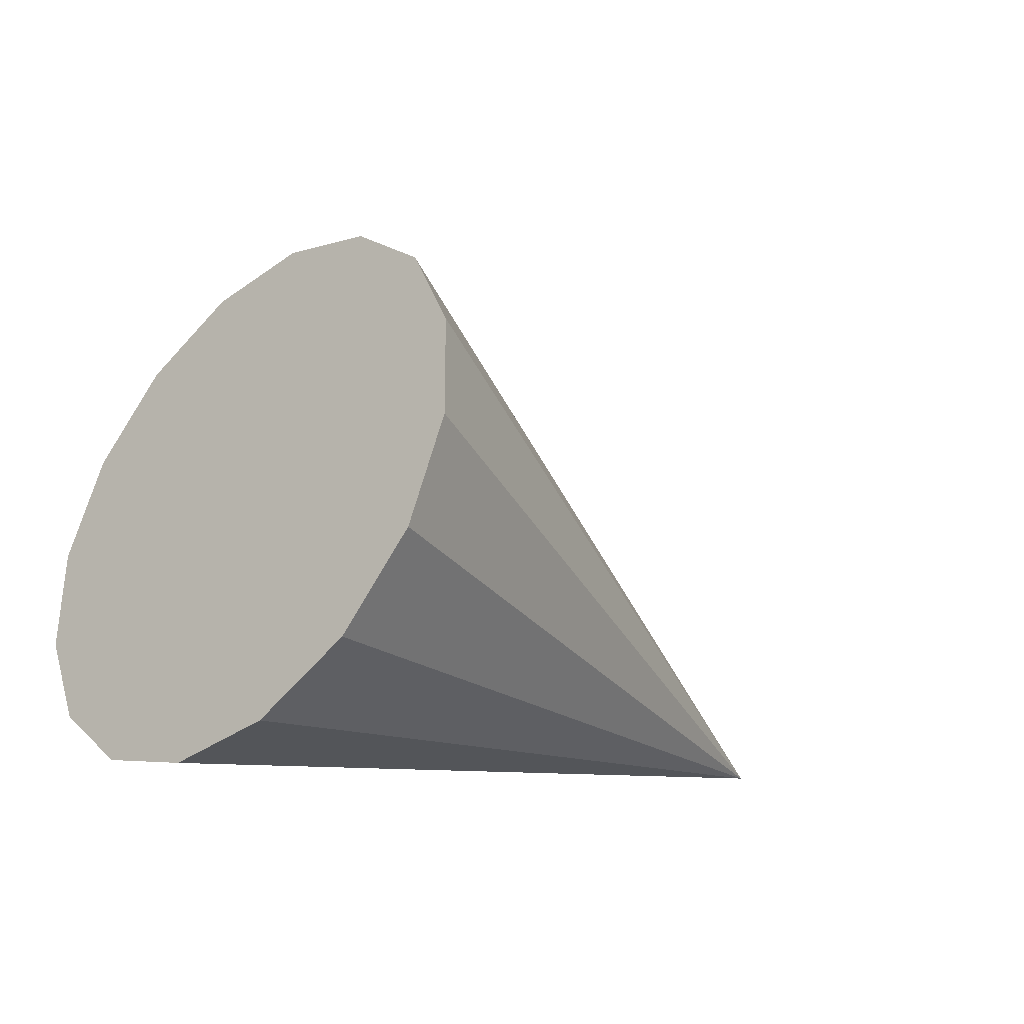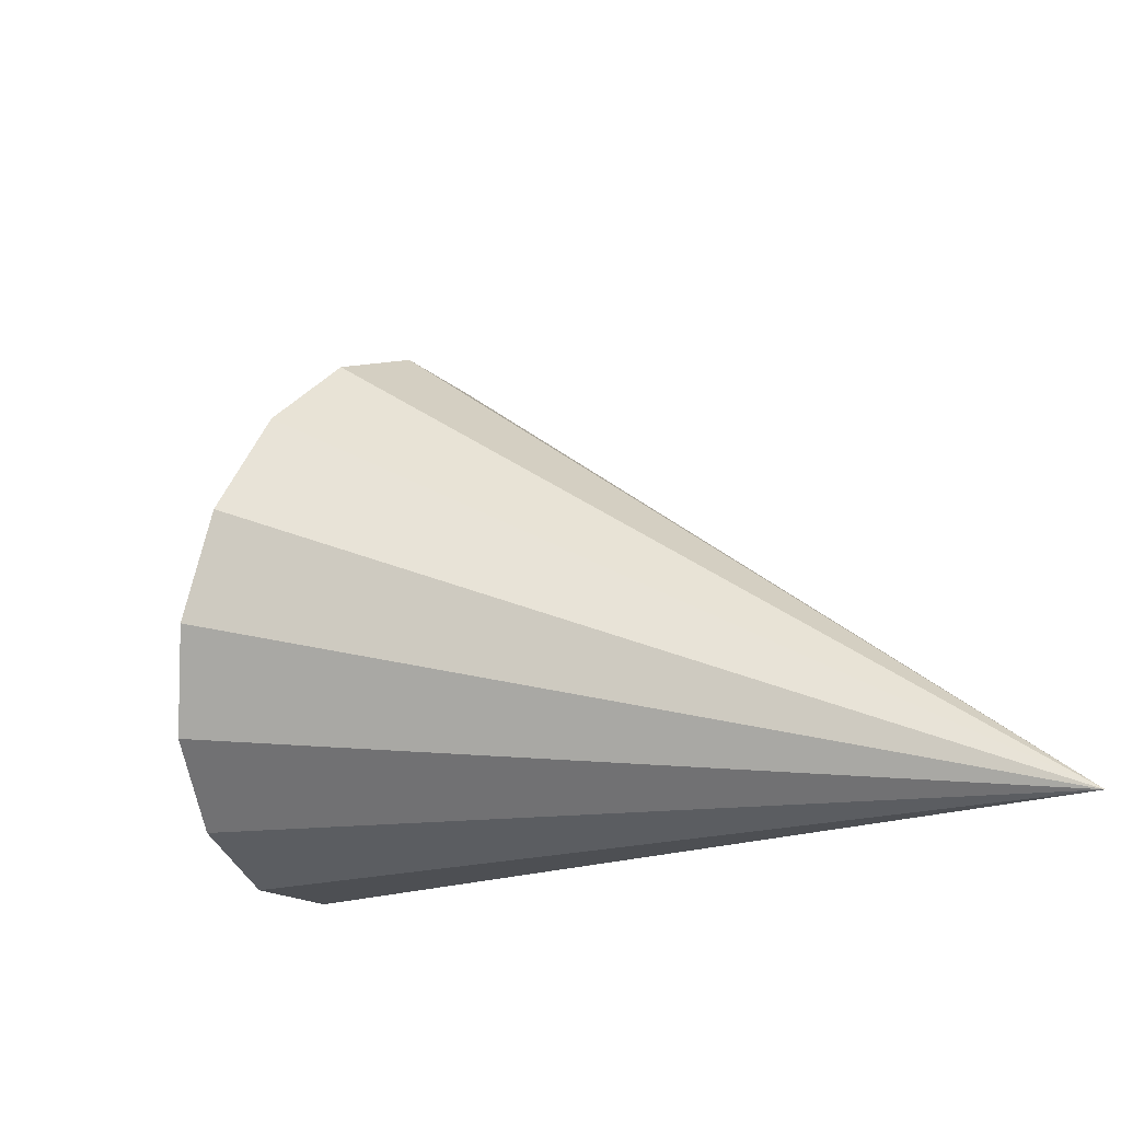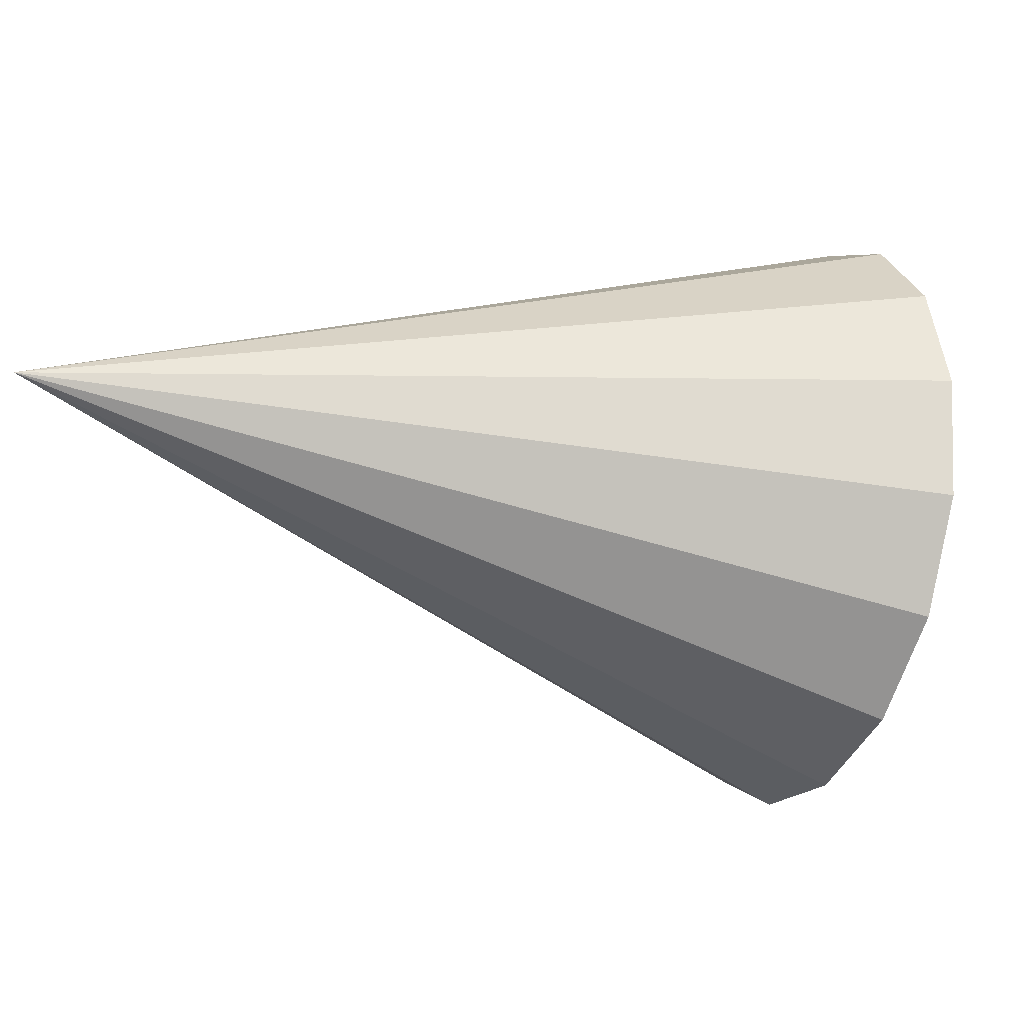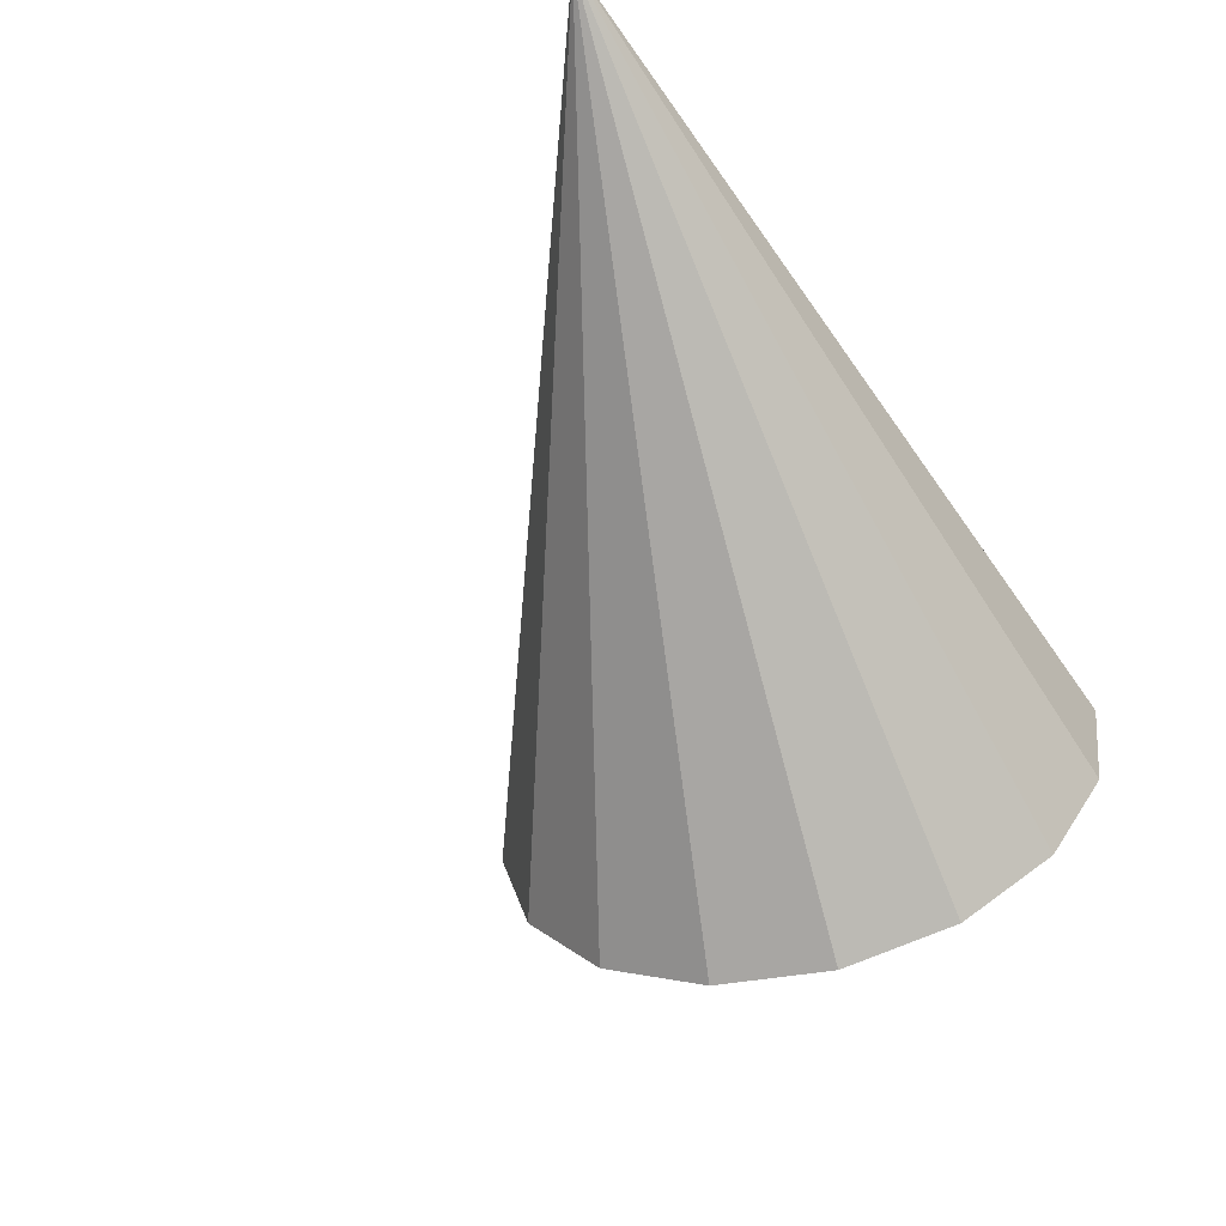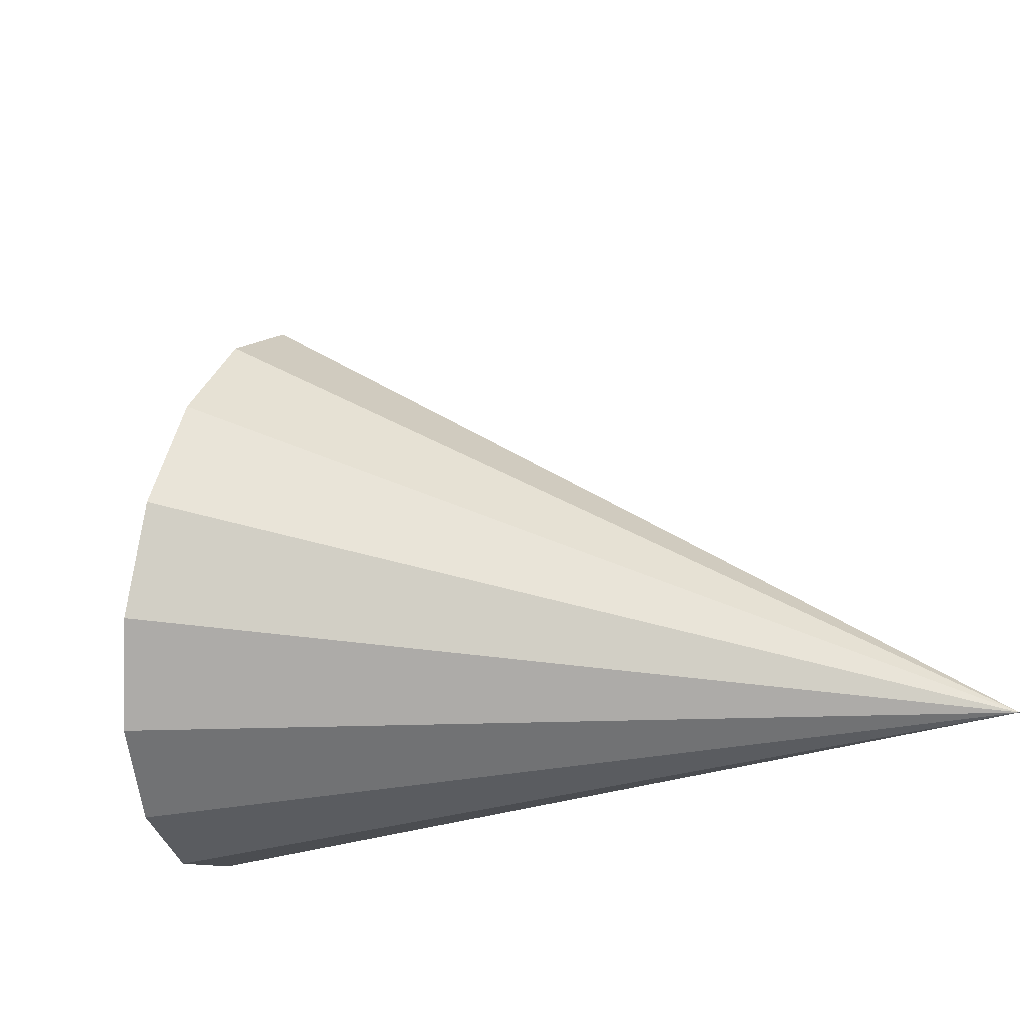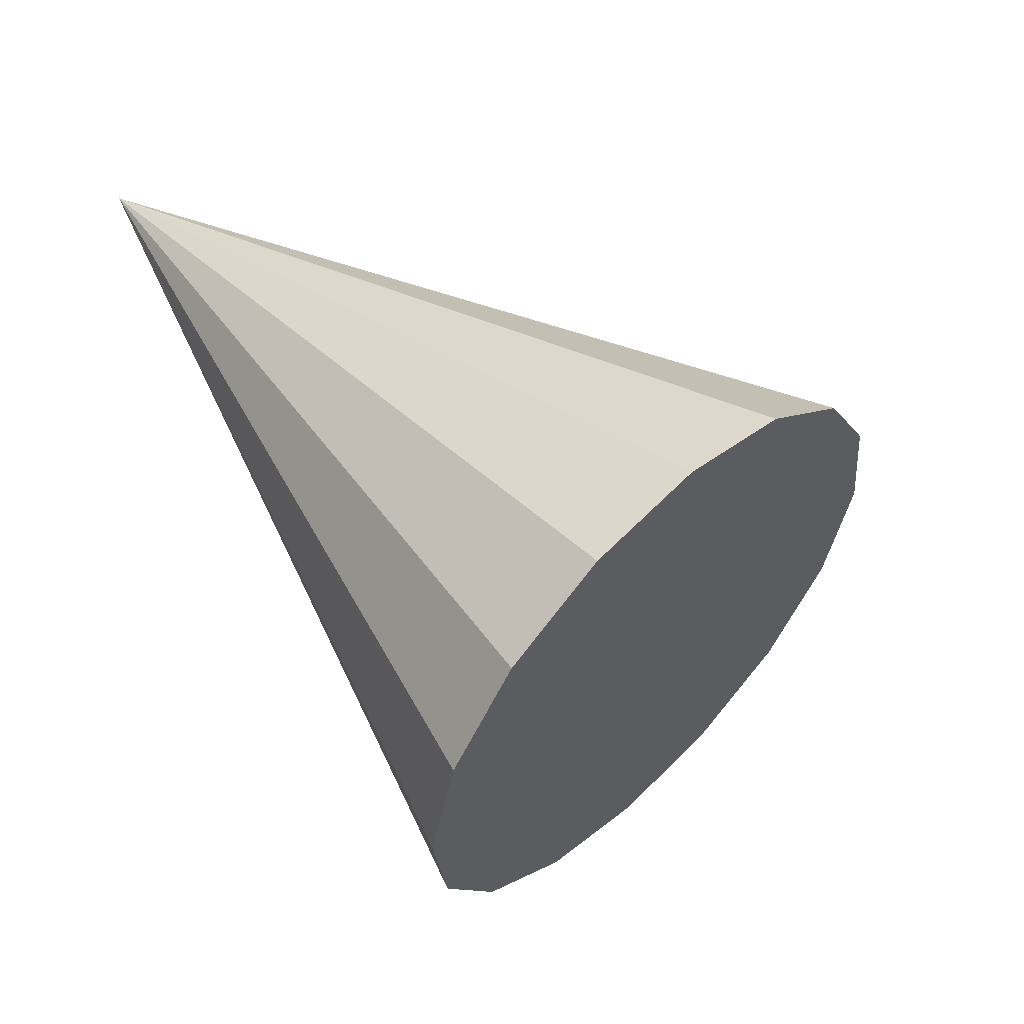
<metadata>
{"format":"obj","ext":"obj","renderer":"f3d","projection":"perspective","resolution":1024,"background":"white","views":[{"elev":-9.1,"azim":-25.6,"up":"+Z"},{"elev":-20.3,"azim":47.2,"up":"+Z"},{"elev":25.4,"azim":-174.0,"up":"+Y"},{"elev":-42.4,"azim":125.5,"up":"+Y"},{"elev":-58.4,"azim":22.4,"up":"+Z"},{"elev":31.3,"azim":-117.1,"up":"+Y"}]}
</metadata>
<code>
o Cone.042_Cone.1882
v -0.3927 -2.035 0.7486
v -0.4764 -1.769 0.7637
v -0.5888 -1.529 0.677
v -0.7125 -1.351 0.5016
v -0.8289 -1.262 0.2642
v -0.9202 -1.276 0.001039
v -0.9725 -1.391 -0.2479
v -0.9778 -1.588 -0.4446
v -0.9353 -1.839 -0.5593
v -0.8515 -2.104 -0.5744
v -0.7392 -2.344 -0.4876
v -0.6154 -2.522 -0.3122
v 1.128 -1.334 -0.5584
v -0.4991 -2.611 -0.07486
v -0.4078 -2.597 0.1883
v -0.3555 -2.483 0.4372
v -0.3502 -2.285 0.634
f 1 13 2
f 2 13 3
f 3 13 4
f 4 13 5
f 5 13 6
f 6 13 7
f 7 13 8
f 8 13 9
f 9 13 10
f 10 13 11
f 11 13 12
f 12 13 14
f 14 13 15
f 15 13 16
f 16 13 17
f 17 13 1
f 17 4 8
f 17 1 4
f 1 2 4
f 2 3 4
f 4 5 6
f 6 7 8
f 8 9 10
f 10 11 12
f 12 14 15
f 15 16 17
f 4 6 8
f 8 10 12
f 12 15 8
f 15 17 8

</code>
